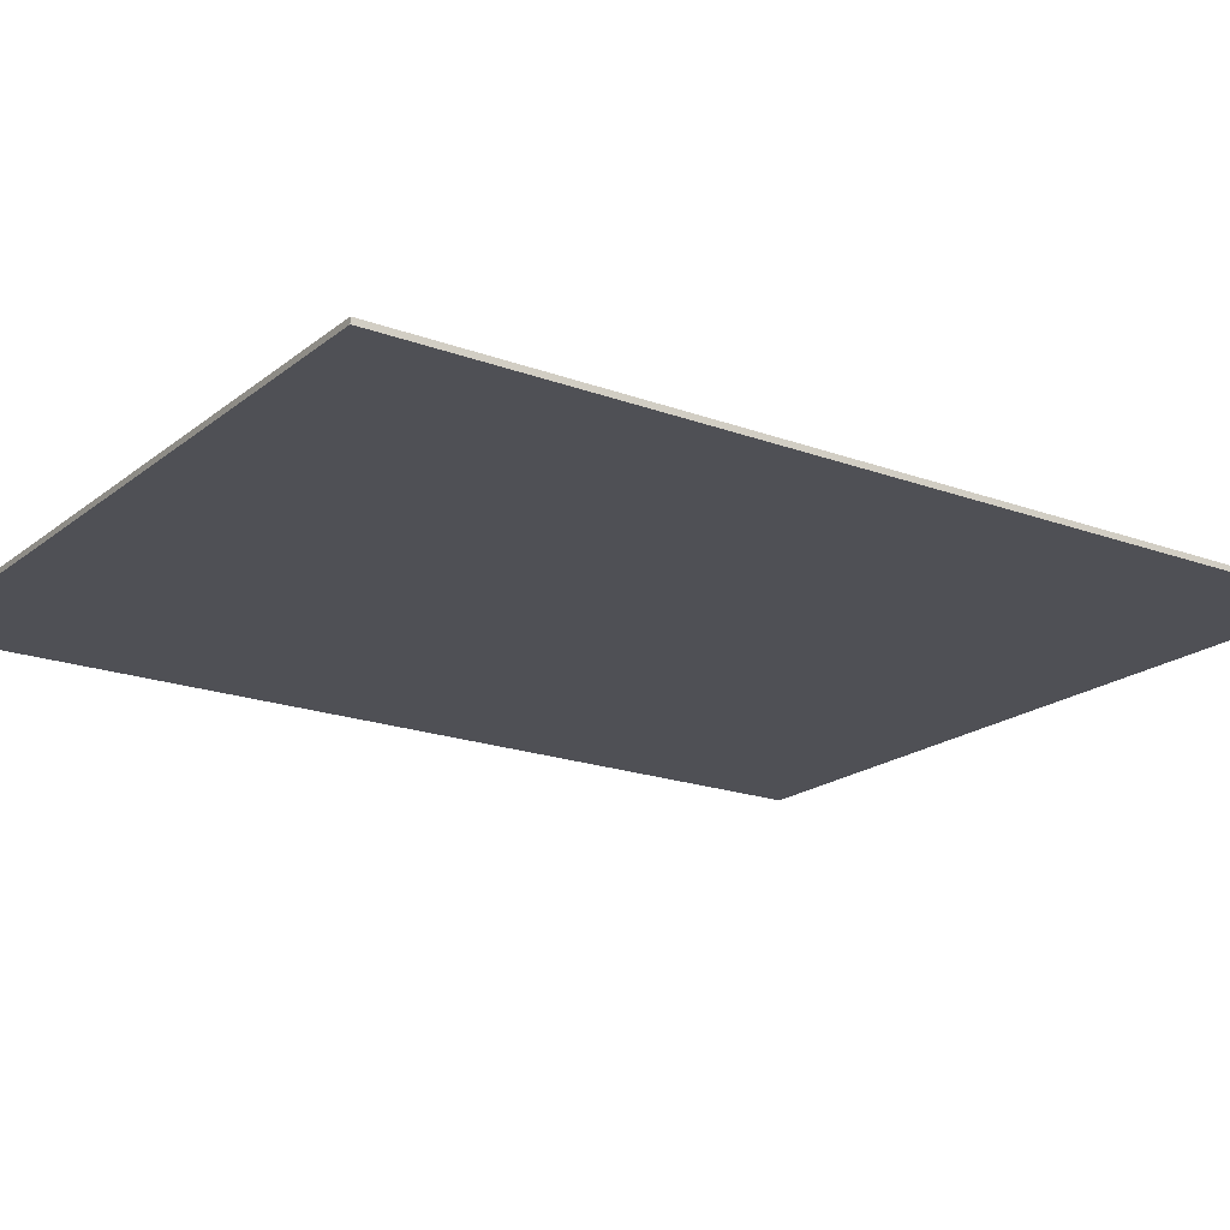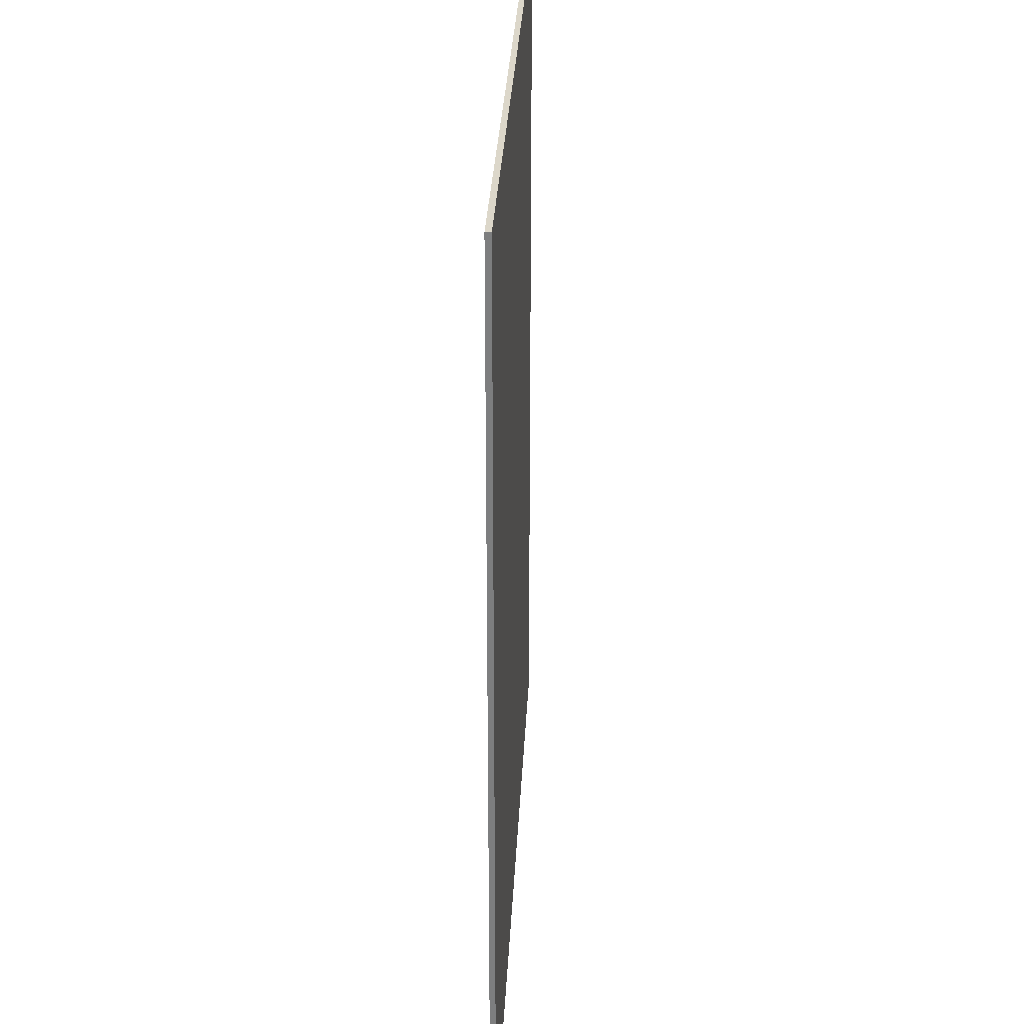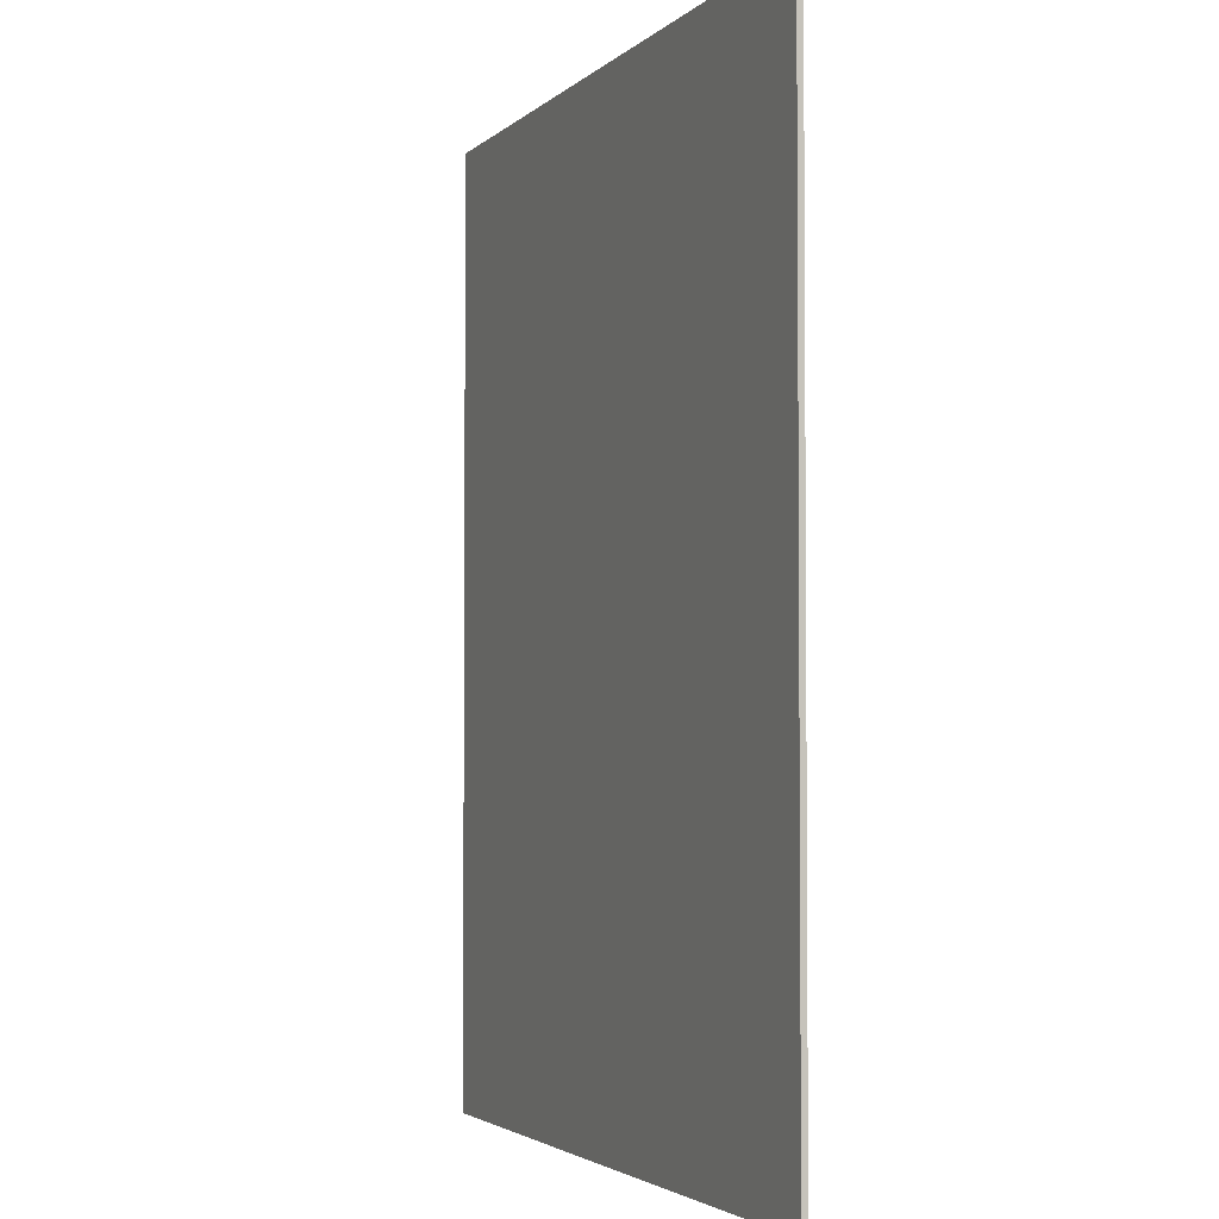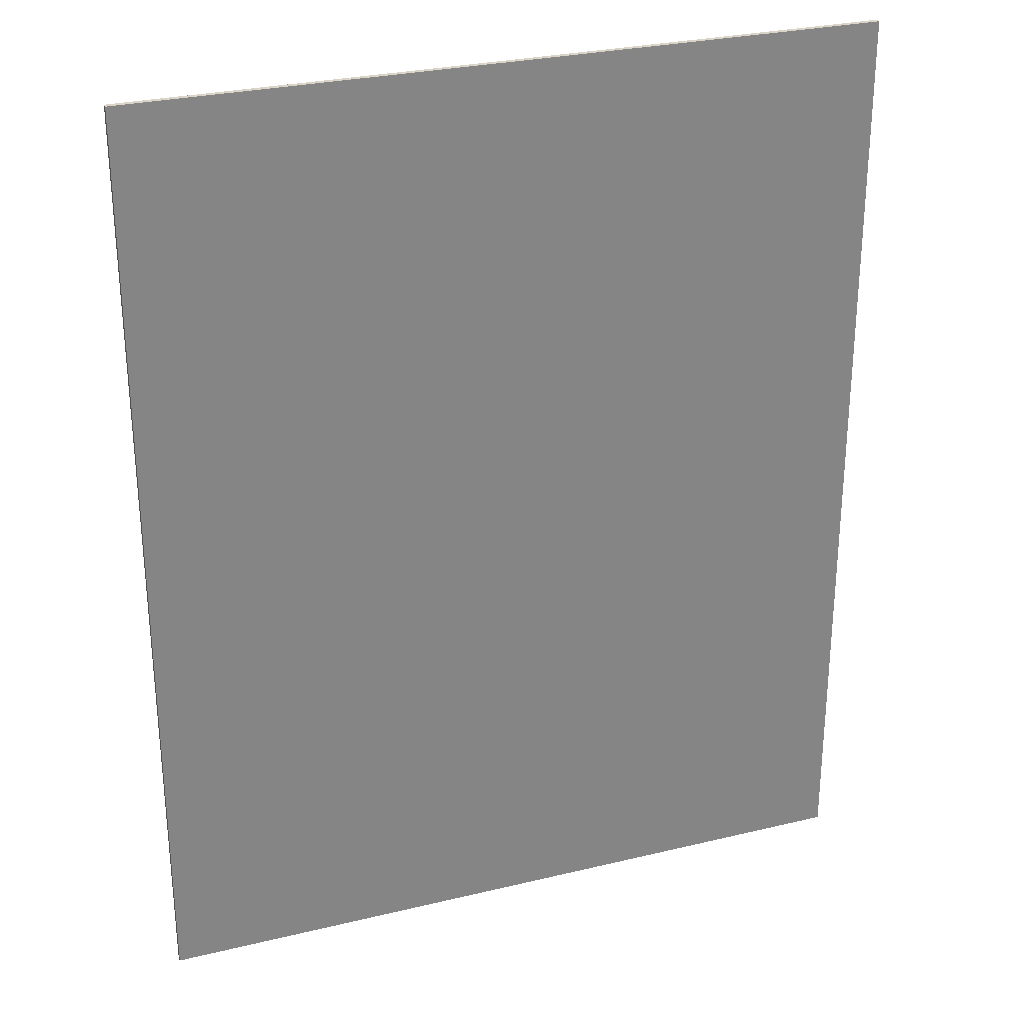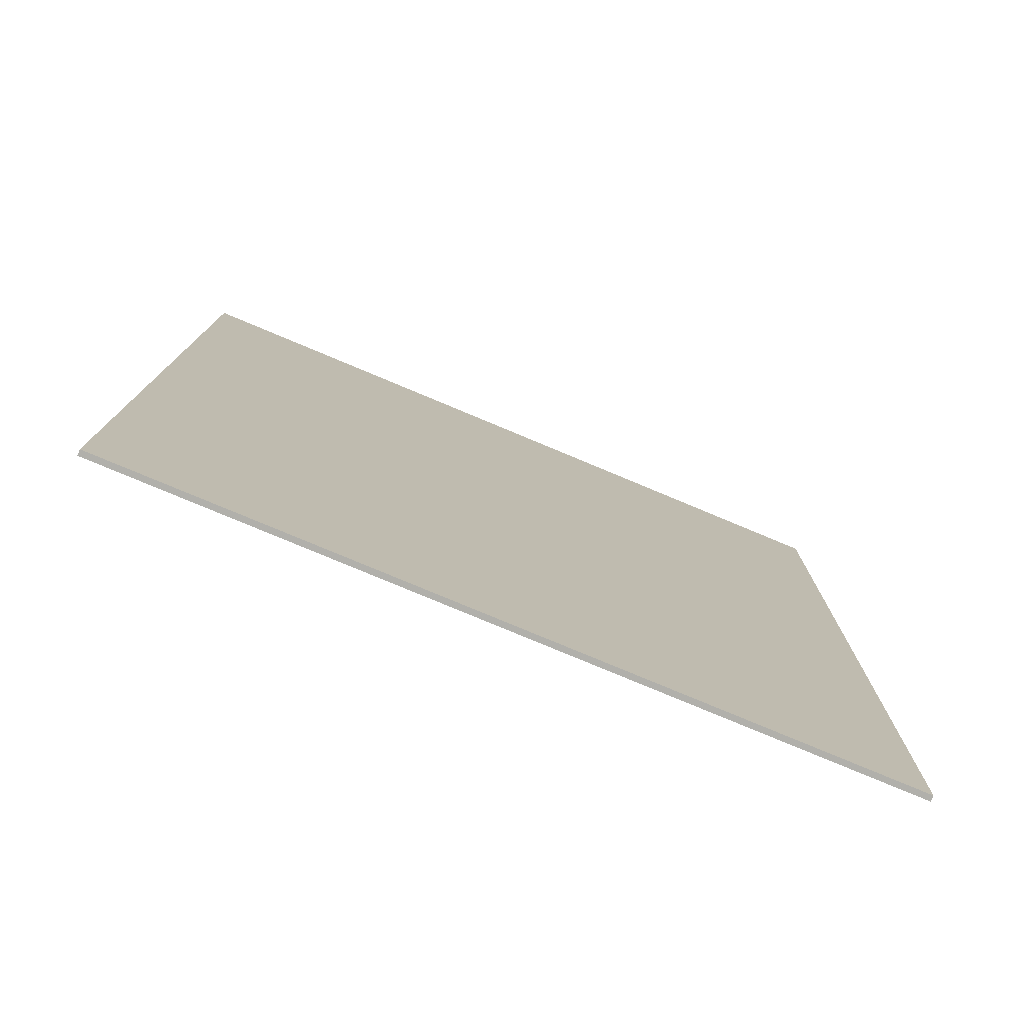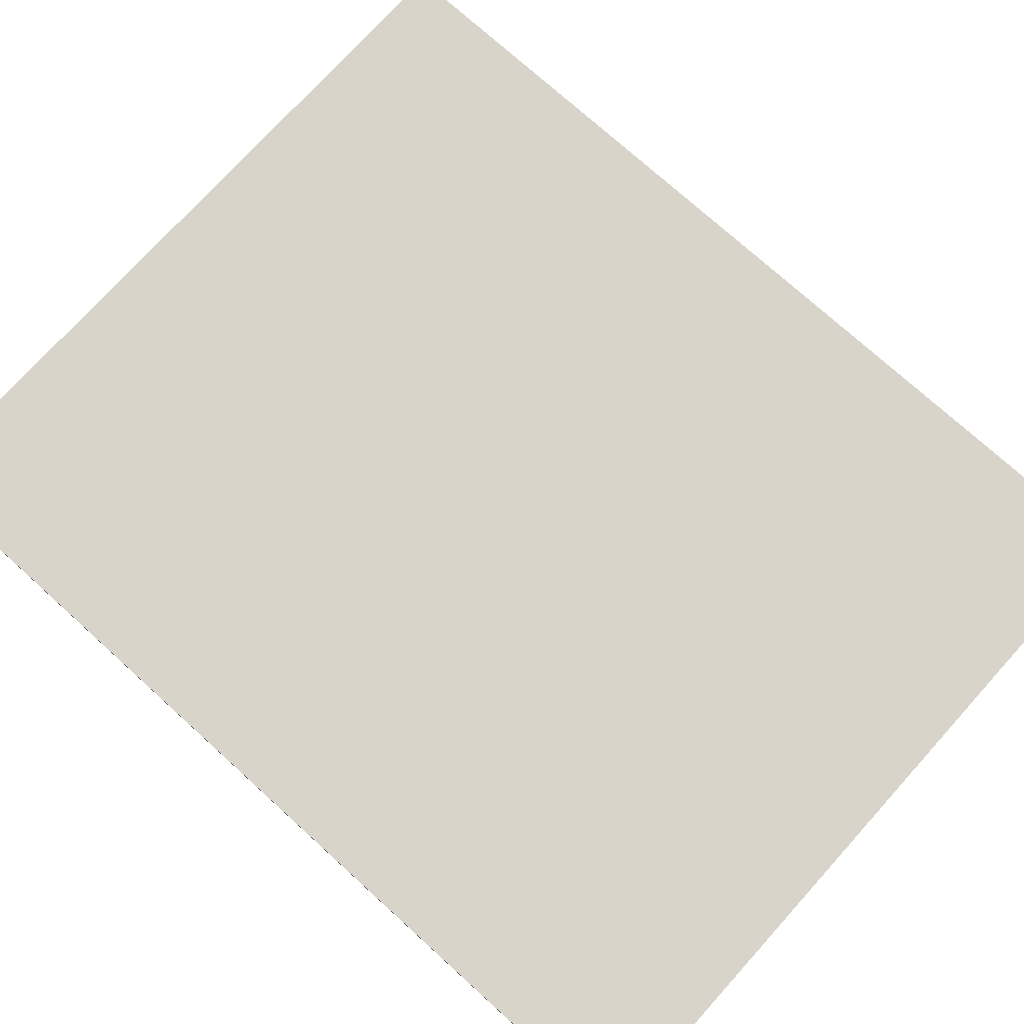
<metadata>
{"format":"obj","ext":"obj","renderer":"f3d","projection":"perspective","resolution":1024,"background":"white","views":[{"elev":-19.3,"azim":-124.8,"up":"+Y"},{"elev":30.4,"azim":-87.2,"up":"+Z"},{"elev":-3.1,"azim":-111.8,"up":"+Z"},{"elev":28.4,"azim":160.0,"up":"+Z"},{"elev":-78.4,"azim":157.3,"up":"+Z"},{"elev":75.0,"azim":-47.9,"up":"+Y"}]}
</metadata>
<code>
v 2500 -200 2500
v 2500 -200 -2500
v -1500 -200 2500
v -1500 -200 -2500
v 2500 -230 2500
v 2500 -230 -2500
v -1500 -230 2500
v -1500 -230 -2500
f 1 2 3
f 2 4 3
f 5 7 6
f 6 7 8
f 5 2 1
f 6 4 2
f 7 1 3
f 8 3 4
f 5 6 2
f 6 8 4
f 7 5 1
f 8 7 3

</code>
